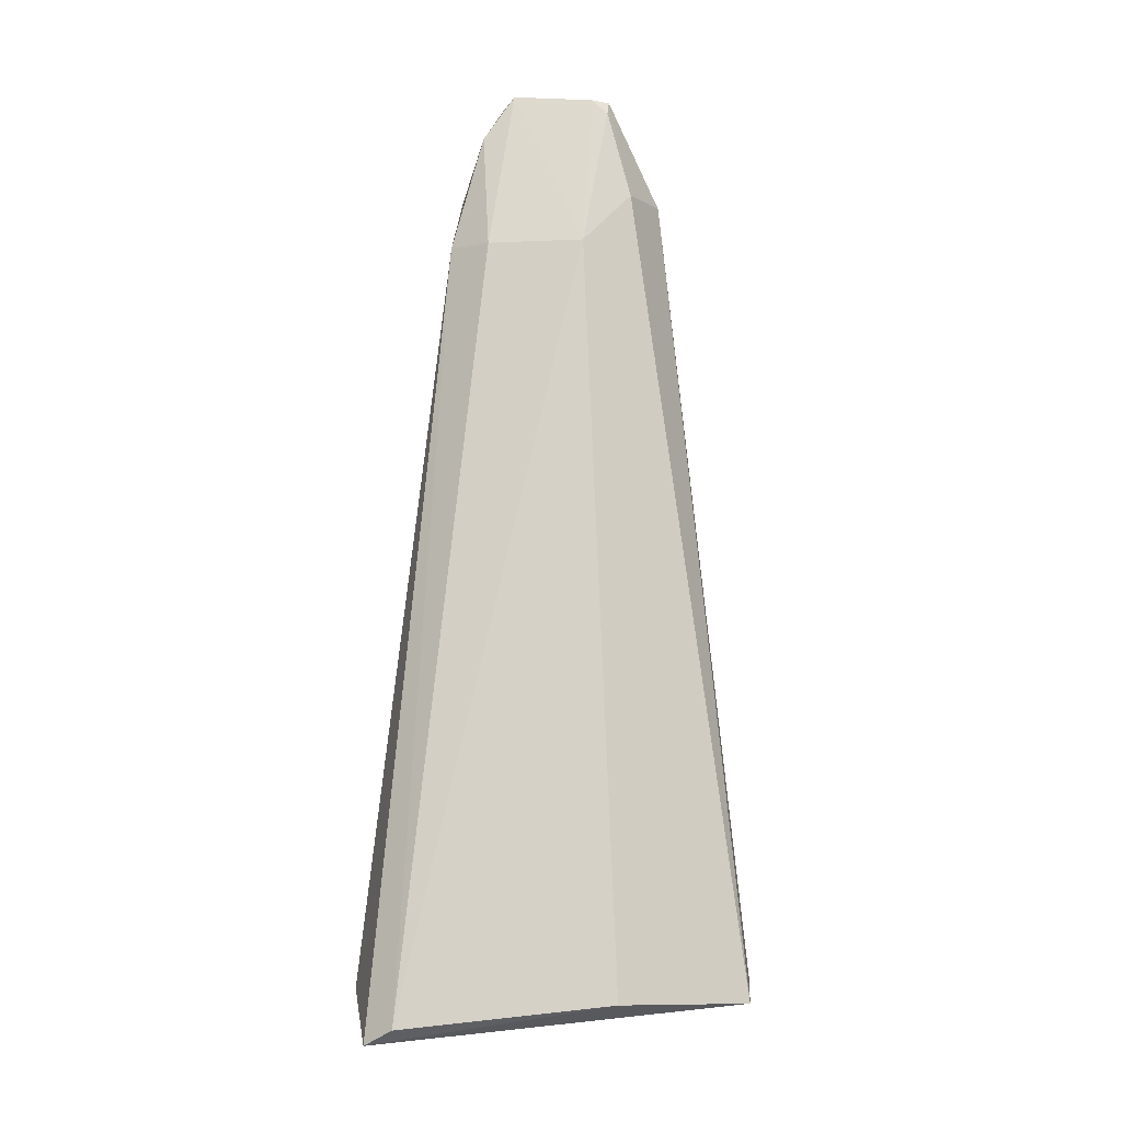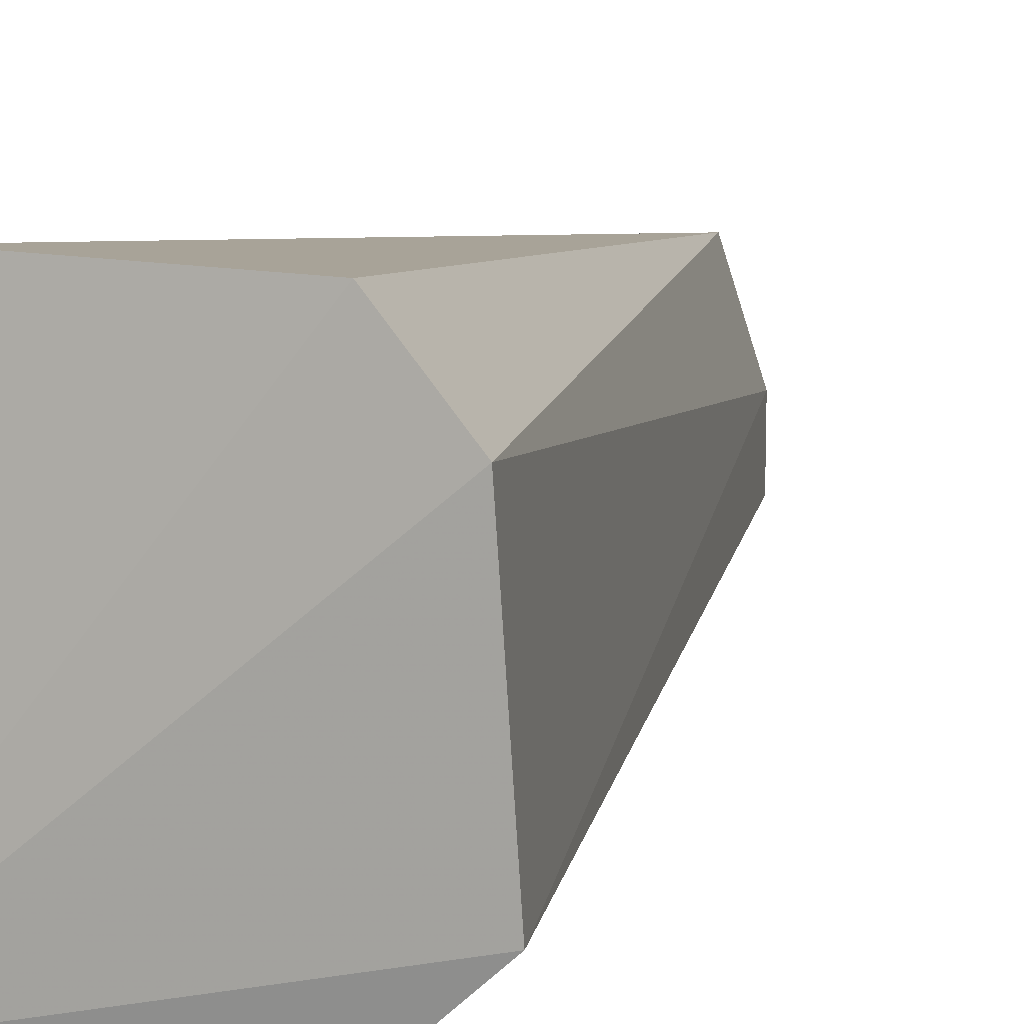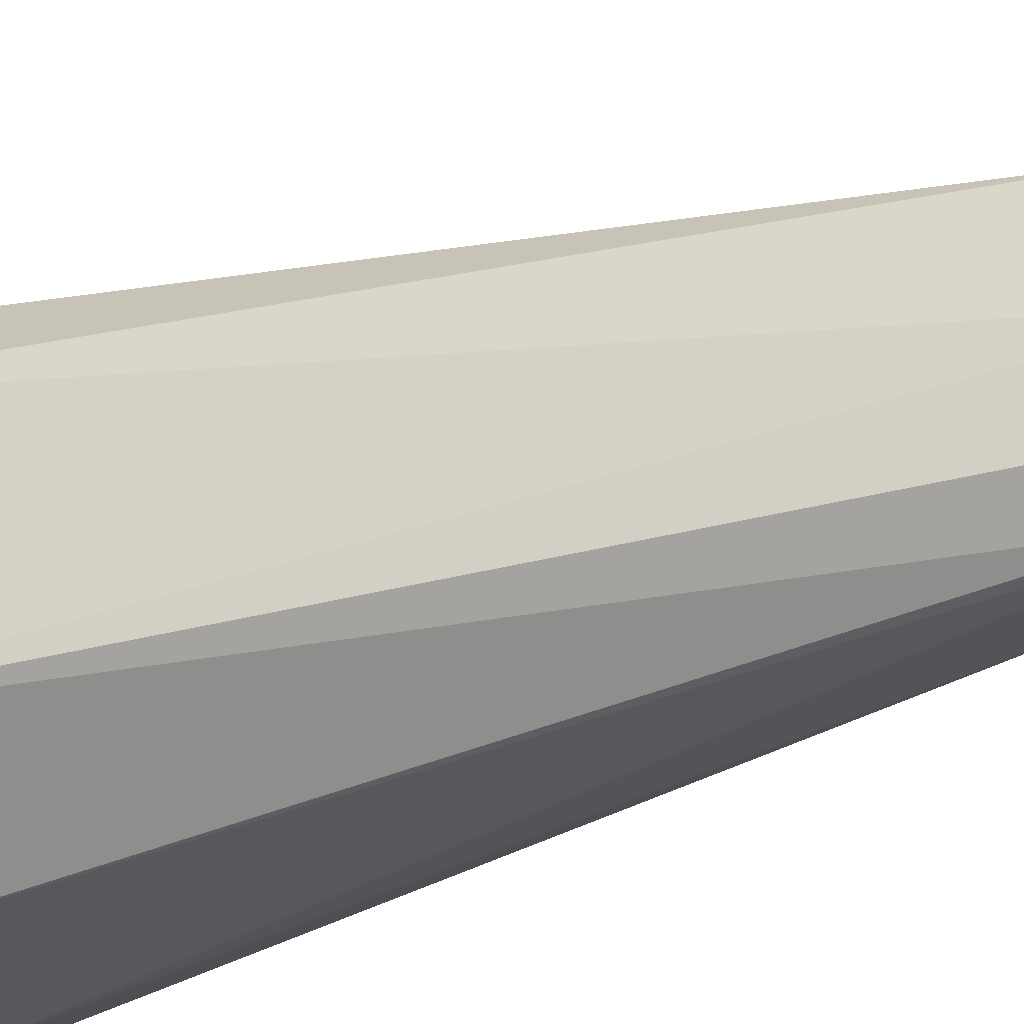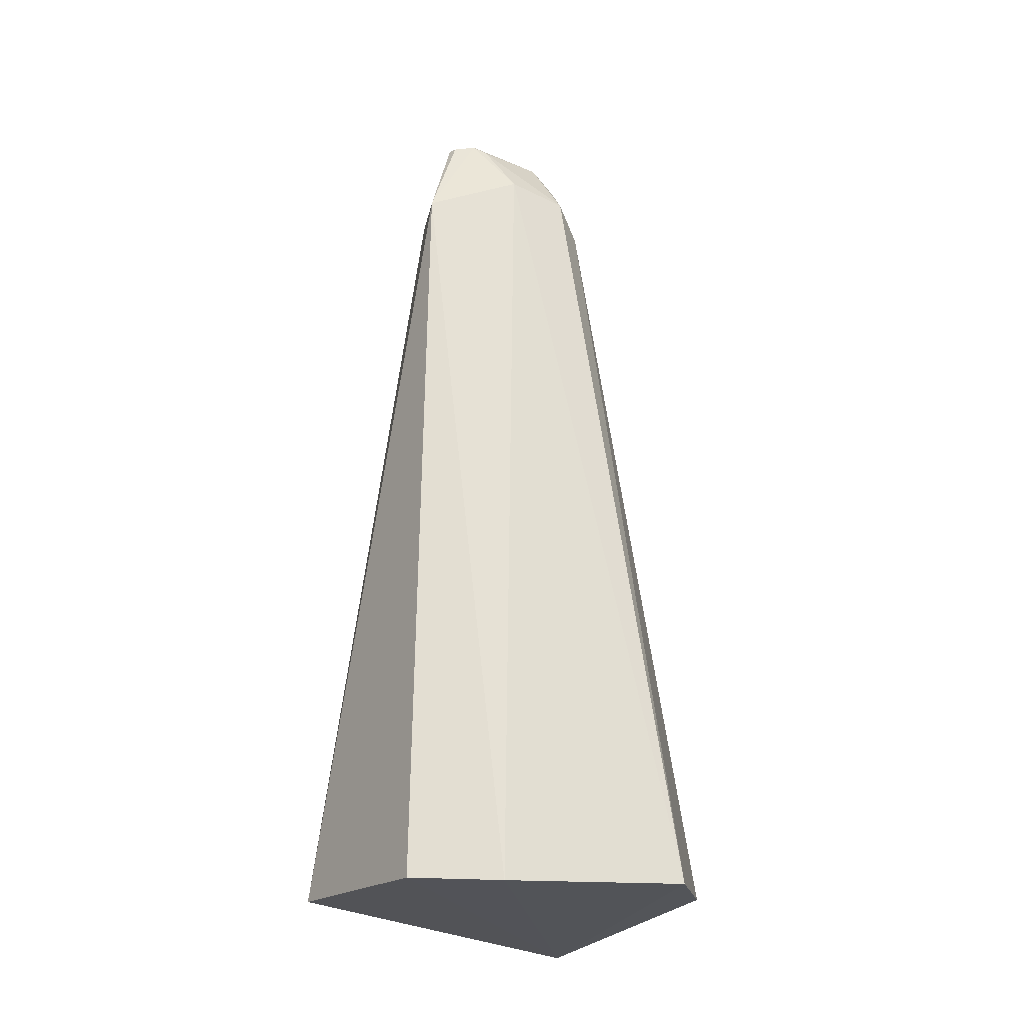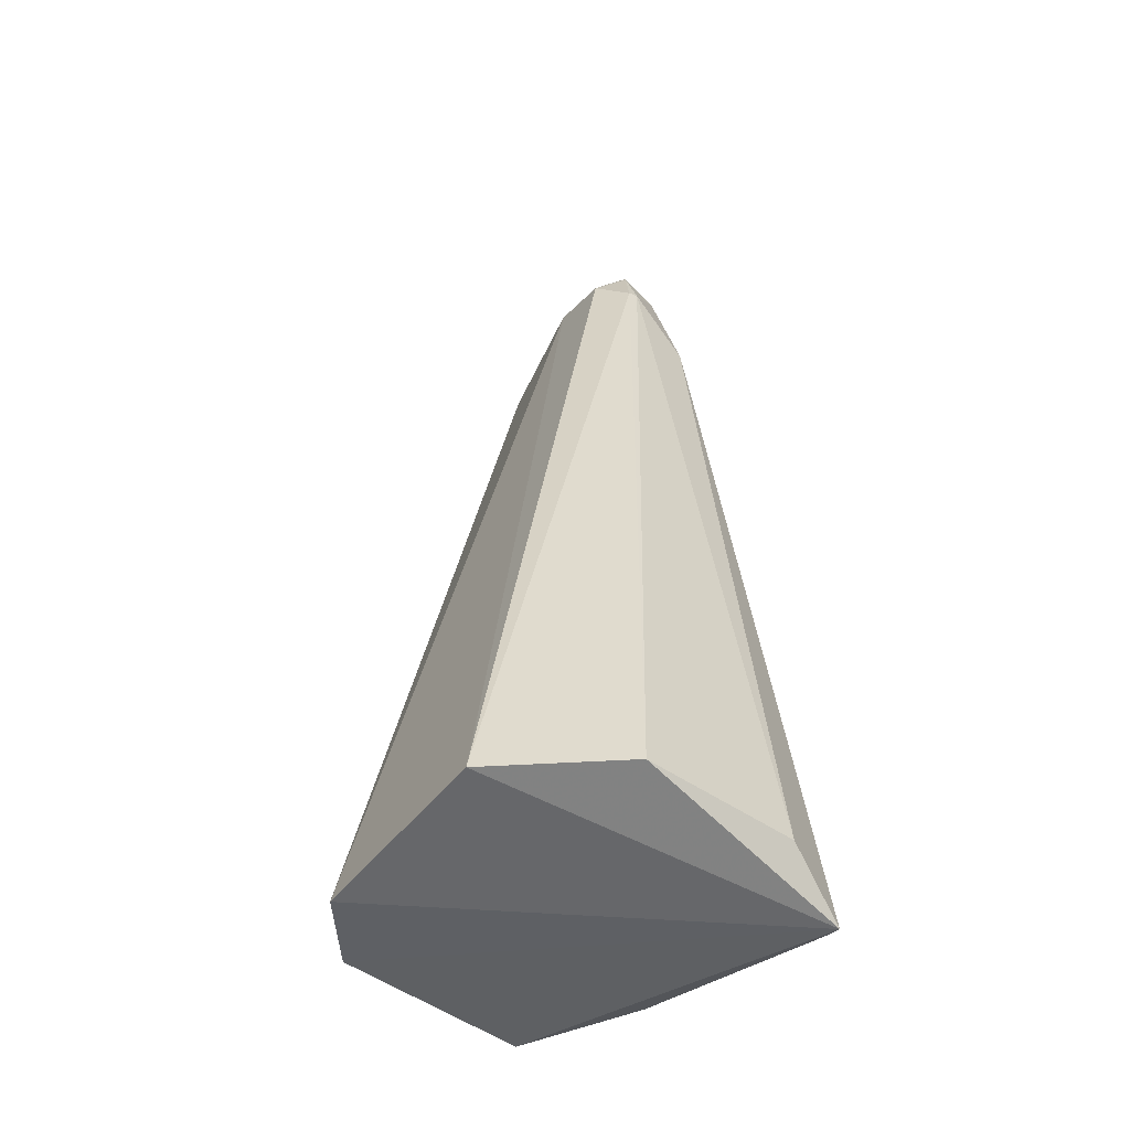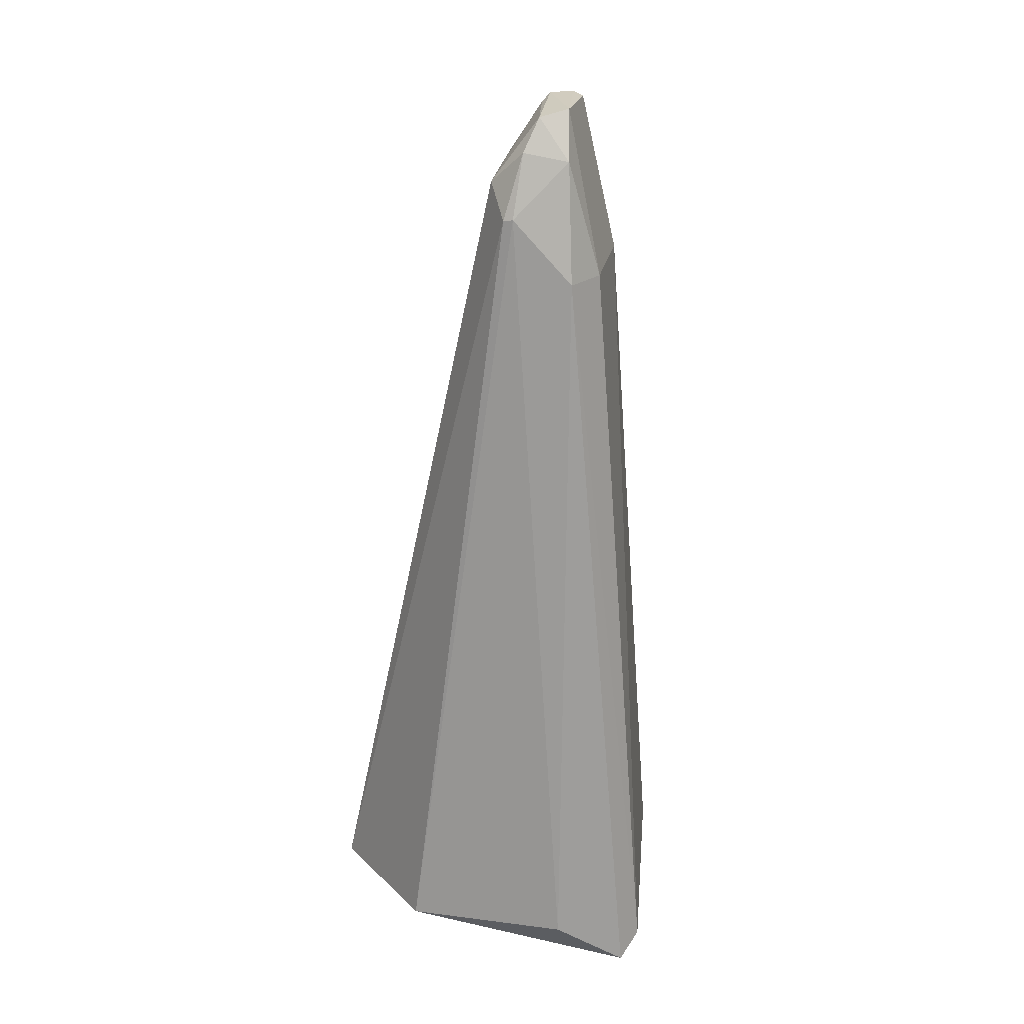
<metadata>
{"format":"obj","ext":"obj","renderer":"f3d","projection":"perspective","resolution":1024,"background":"white","views":[{"elev":-6.6,"azim":96.3,"up":"+Z"},{"elev":11.5,"azim":-158.0,"up":"+Y"},{"elev":-26.2,"azim":-57.4,"up":"+Y"},{"elev":-18.4,"azim":-122.6,"up":"+Z"},{"elev":-46.1,"azim":-39.2,"up":"+Z"},{"elev":26.4,"azim":12.3,"up":"+Z"}]}
</metadata>
<code>
v 0.02337 -0.03768 0.4316
v 0.06107 -0.05168 0.1273
v 0.03137 0.01626 0.4315
v -0.004621 0.04382 0.4535
v -0.08047 -0.03352 0.1388
v 0.02855 0.07889 0.1353
v 0.01684 -0.01316 0.4959
v 0.0318 -0.02152 0.4312
v -0.03801 -0.07296 0.139
v 0.0508 0.03086 0.1363
v 0.01905 0.03431 0.4524
v -0.05126 0.07714 0.1369
v -0.01262 -0.02264 0.4675
v 0.01939 -0.02538 0.478
v 0.05544 -0.06352 0.1209
v 0.01663 0.01847 0.4935
v -0.07621 0.04885 0.1352
v -0.004621 -0.03663 0.4559
v 0.02787 -0.07246 0.1394
v 0.01592 0.02476 0.488
v 0.003378 0.01647 0.4947
v -0.01102 0.00266 0.4726
v -0.0006216 -0.03714 0.4567
v 0.006155 -0.01953 0.4935
v 0.01138 0.02498 0.4938
v 0.001087 0.01091 0.4921
v 0.001378 -0.02752 0.4812
v 0.007377 0.02447 0.4932
f 8 1 2
f 8 2 3
f 8 3 7
f 10 6 3
f 10 3 2
f 11 6 4
f 11 3 6
f 12 4 6
f 14 8 7
f 14 1 8
f 15 9 5
f 15 2 1
f 15 12 6
f 15 10 2
f 15 6 10
f 16 7 3
f 17 4 12
f 17 15 5
f 17 12 15
f 18 13 5
f 18 5 9
f 19 15 1
f 19 9 15
f 20 16 3
f 20 3 11
f 22 4 17
f 22 21 4
f 22 17 5
f 22 5 13
f 23 1 14
f 23 19 1
f 23 18 9
f 23 9 19
f 24 7 21
f 24 14 7
f 25 20 11
f 25 11 4
f 25 16 20
f 25 21 7
f 25 7 16
f 26 22 13
f 26 21 22
f 26 24 21
f 26 13 24
f 27 24 13
f 27 13 18
f 27 18 23
f 27 23 14
f 27 14 24
f 28 25 4
f 28 4 21
f 28 21 25

</code>
